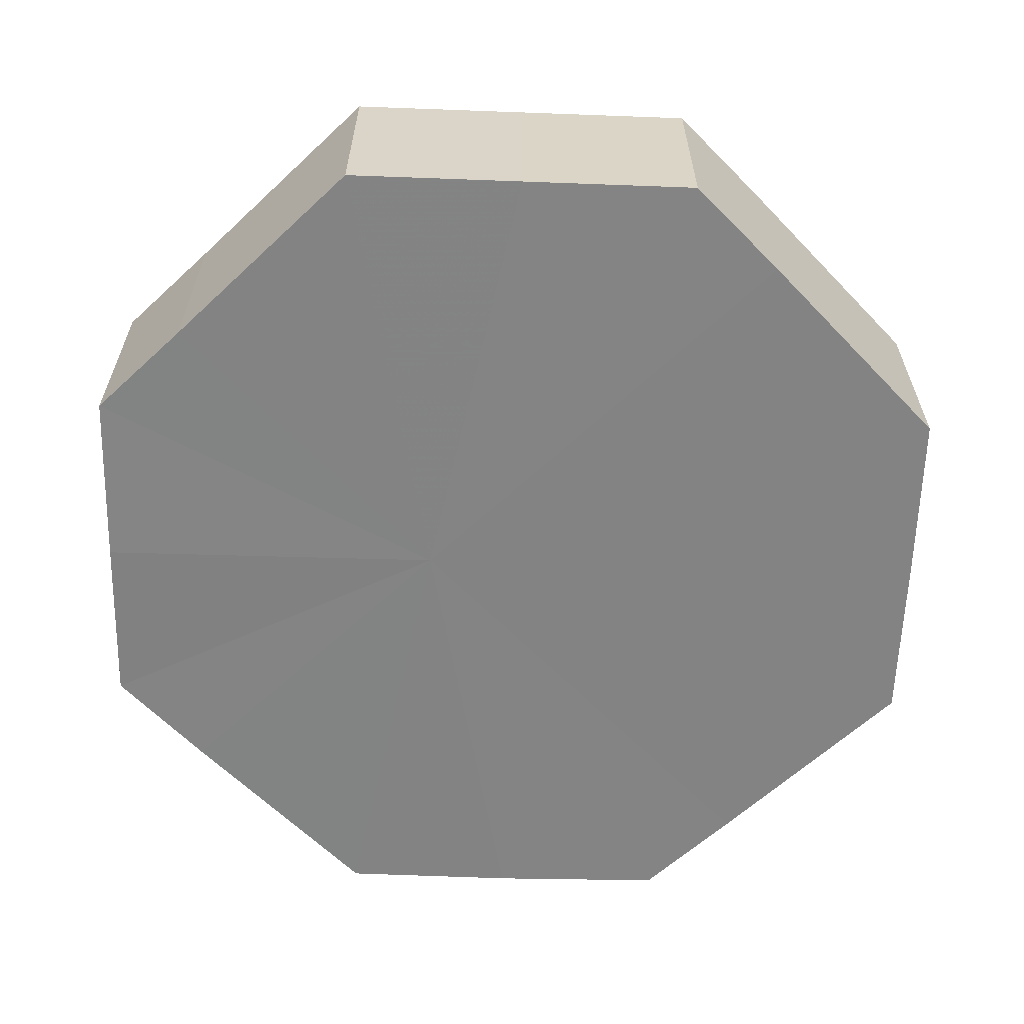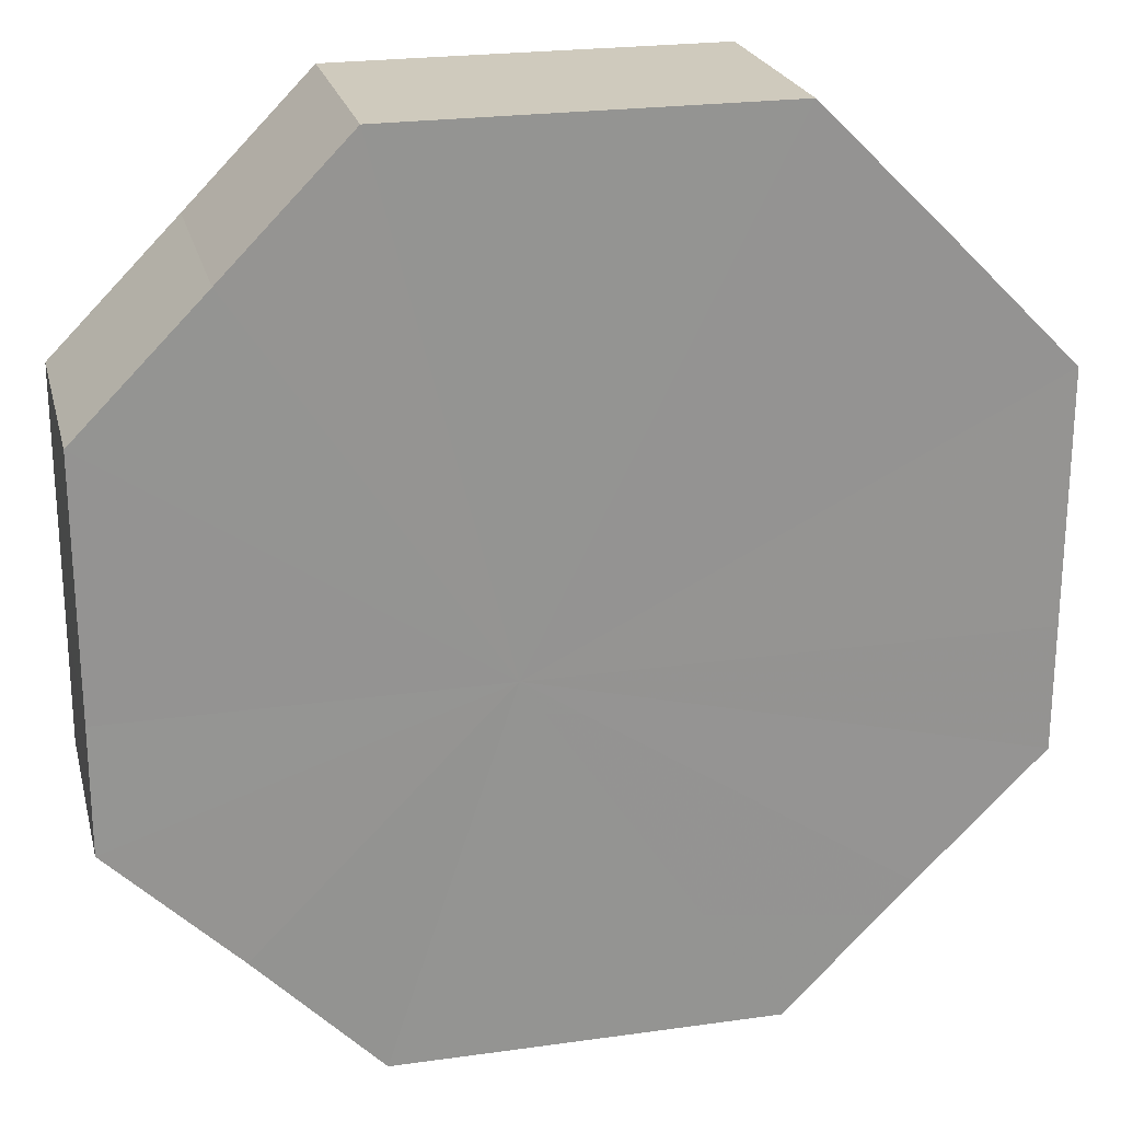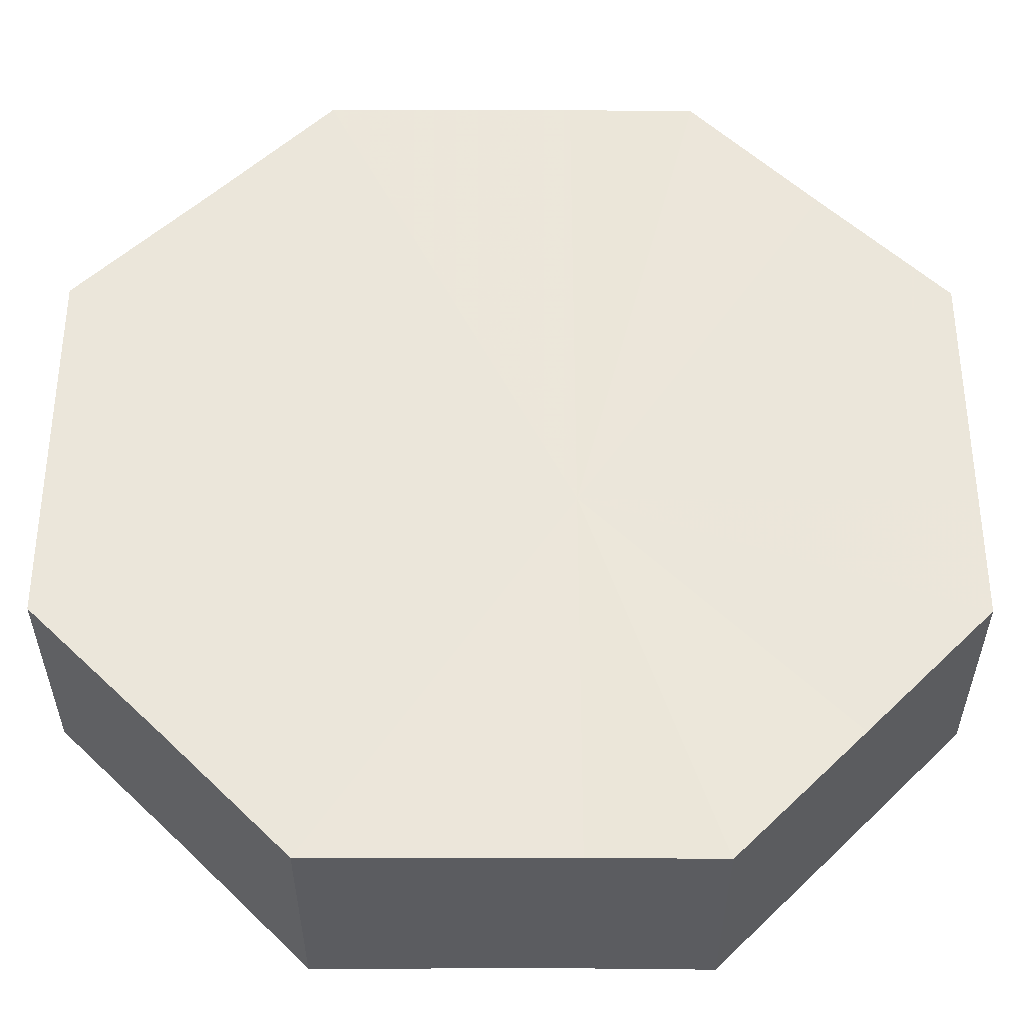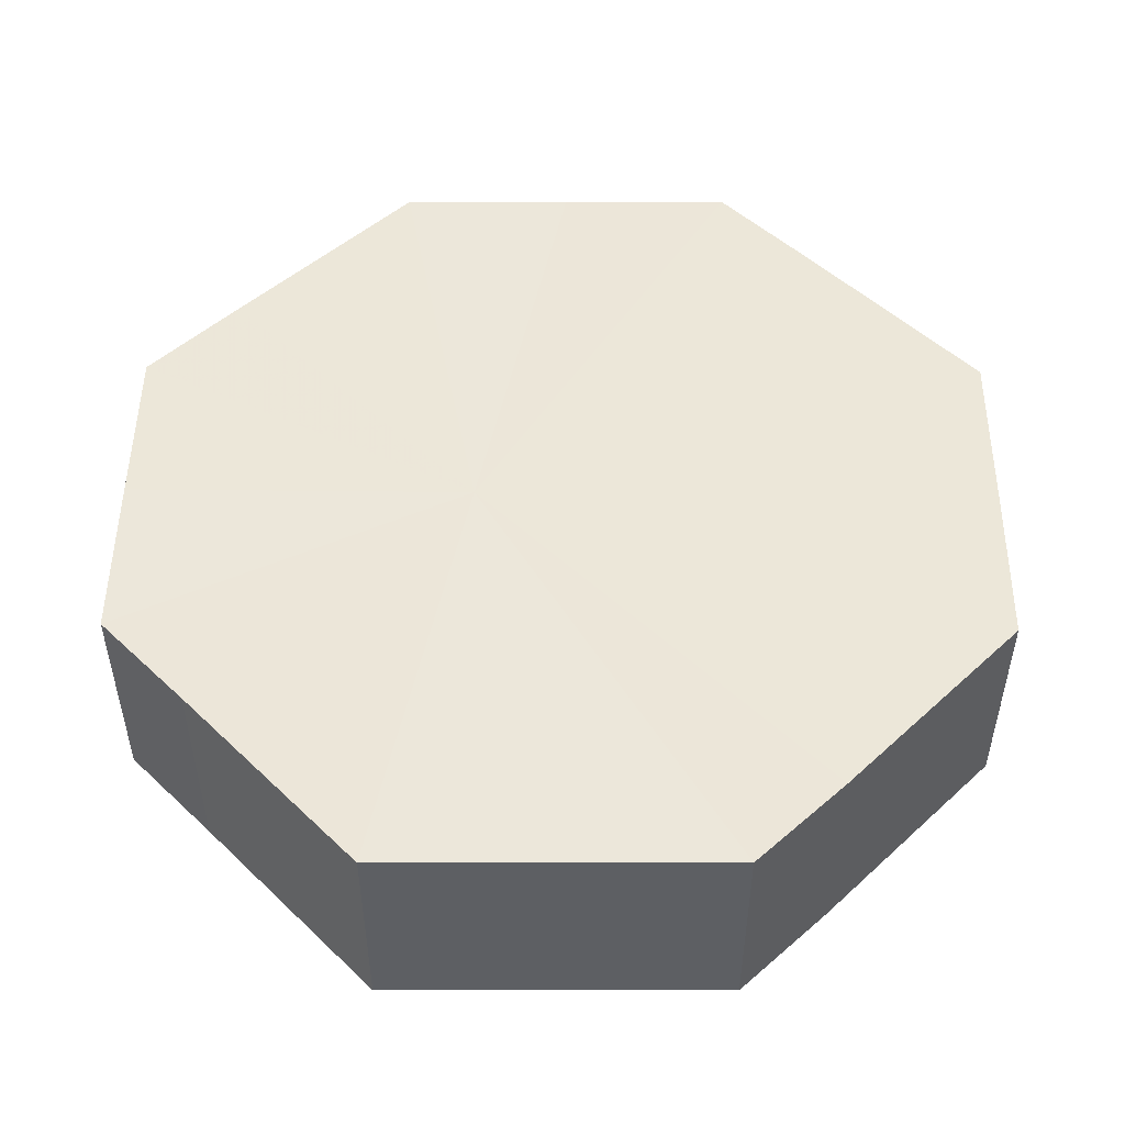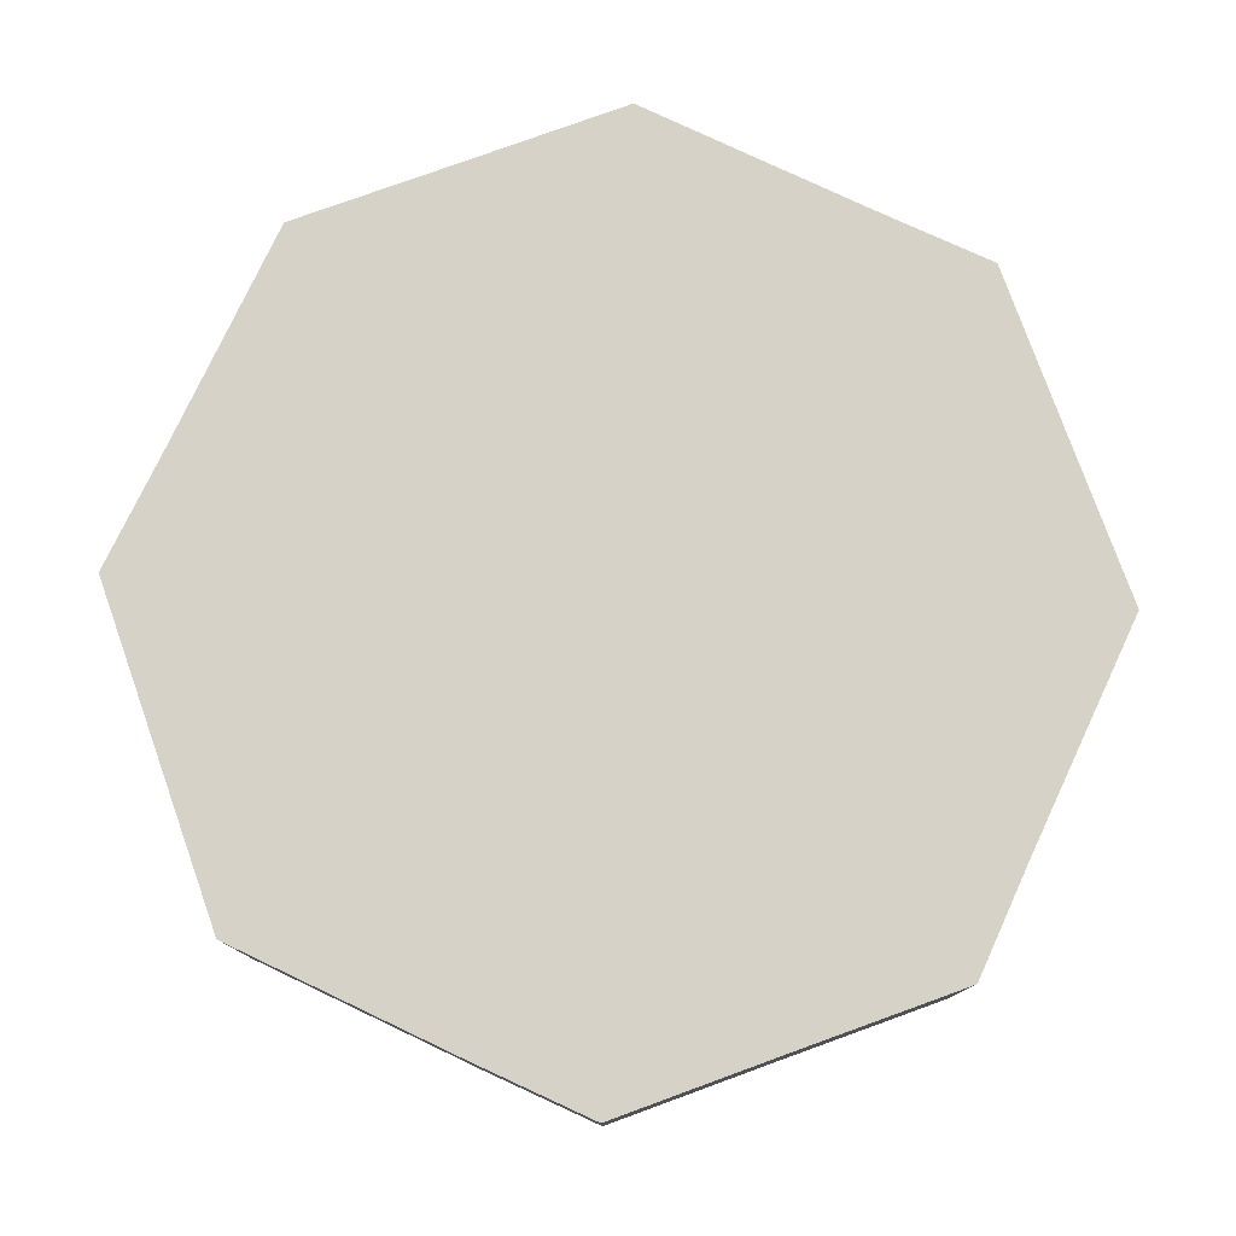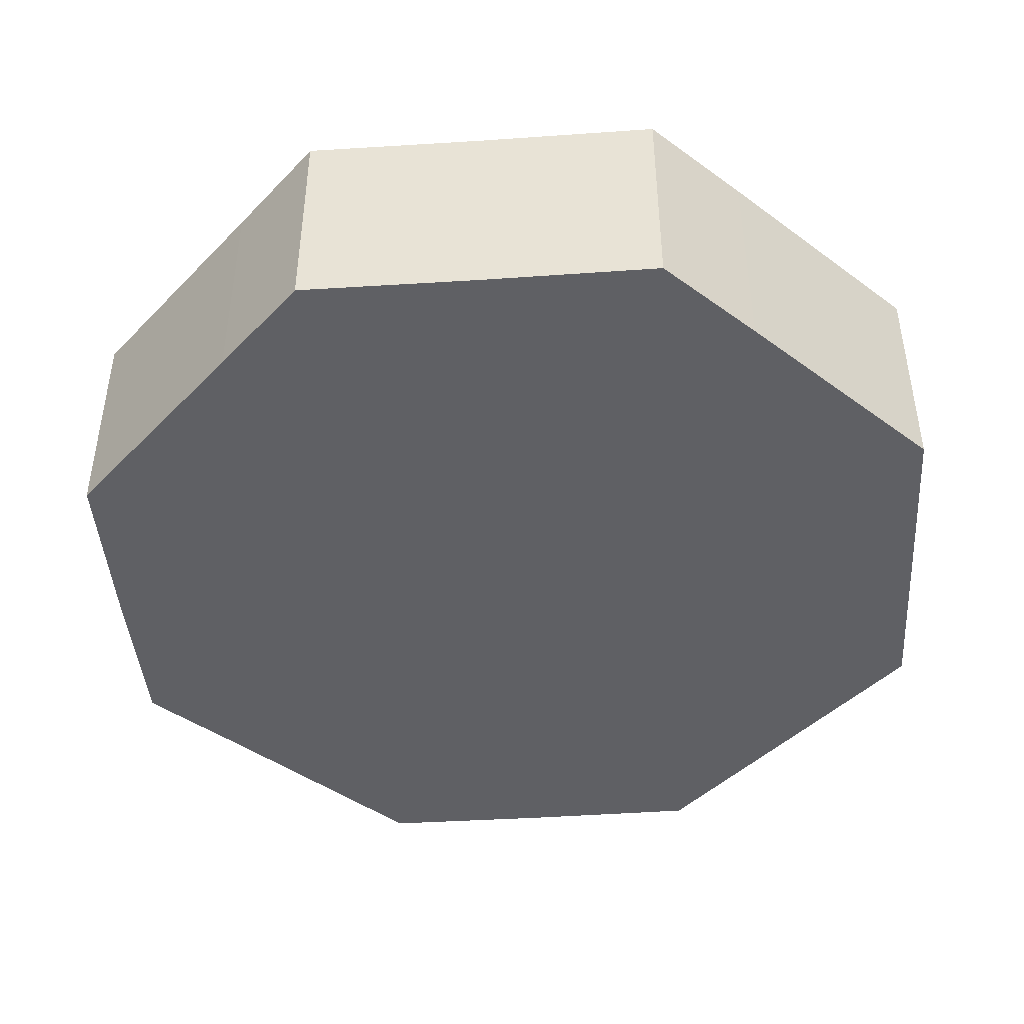
<metadata>
{"format":"obj","ext":"obj","renderer":"f3d","projection":"perspective","resolution":1024,"background":"white","views":[{"elev":-61.2,"azim":133.5,"up":"+Z"},{"elev":23.1,"azim":166.6,"up":"+Y"},{"elev":-34.9,"azim":-0.3,"up":"+Y"},{"elev":49.8,"azim":135.6,"up":"+Z"},{"elev":78.0,"azim":25.2,"up":"+Z"},{"elev":-43.9,"azim":49.4,"up":"+Z"}]}
</metadata>
<code>
o 21259
v 2226 1866 10.26
v 2226 1866 10.26
v 2226 1866 10.24
v 2226 1866 10.26
v 2226 1866 10.24
v 2226 1866 10.26
v 2226 1866 10.24
v 2226 1866 10.26
v 2226 1866 10.24
v 2226 1866 10.26
v 2226 1866 10.24
v 2226 1866 10.26
v 2226 1866 10.24
v 2226 1866 10.26
v 2226 1866 10.24
v 2226 1866 10.26
v 2226 1866 10.24
v 2226 1866 10.26
v 2226 1866 10.24
v 2226 1866 10.26
v 2226 1866 10.24
v 2226 1866 10.26
v 2226 1866 10.24
v 2226 1866 10.26
v 2226 1866 10.24
v 2226 1866 10.26
v 2226 1866 10.24
v 2226 1866 10.26
v 2226 1866 10.24
v 2226 1866 10.26
v 2226 1866 10.24
v 2226 1866 10.24
v 2226 1866 10.24
v 2226 1866 10.26
v 2226 1866 10.24
v 2226 1866 10.26
v 2226 1866 10.24
v 2226 1866 10.24
v 2226 1866 10.26
v 2226 1866 10.24
v 2226 1866 10.26
v 2226 1866 10.26
v 2226 1866 10.24
v 2226 1866 10.24
v 2226 1866 10.26
v 2226 1866 10.24
v 2226 1866 10.26
v 2226 1866 10.26
v 2226 1866 10.24
v 2226 1866 10.24
v 2226 1866 10.26
v 2226 1866 10.24
v 2226 1866 10.26
v 2226 1866 10.26
v 2226 1866 10.24
v 2226 1866 10.24
v 2226 1866 10.26
v 2226 1866 10.24
v 2226 1866 10.26
v 2226 1866 10.26
v 2226 1866 10.24
v 2226 1866 10.24
v 2226 1866 10.26
v 2226 1866 10.26
v 2226 1866 10.26
v 2226 1866 10.26
v 2226 1866 10.26
v 2226 1866 10.26
v 2226 1866 10.26
v 2226 1866 10.26
v 2226 1866 10.26
v 2226 1866 10.26
v 2226 1866 10.26
v 2226 1866 10.26
v 2226 1866 10.26
v 2226 1866 10.26
v 2226 1866 10.26
v 2226 1866 10.26
v 2226 1866 10.26
v 2226 1866 10.26
v 2226 1866 10.26
v 2226 1866 10.24
v 2226 1866 10.24
v 2226 1866 10.24
v 2226 1866 10.24
v 2226 1866 10.24
v 2226 1866 10.24
v 2226 1866 10.24
v 2226 1866 10.24
v 2226 1866 10.24
v 2226 1866 10.24
v 2226 1866 10.24
v 2226 1866 10.24
v 2226 1866 10.24
v 2226 1866 10.24
v 2226 1866 10.24
v 2226 1866 10.24
v 2226 1866 10.24
f 1 2 3
f 2 4 5
f 6 1 7
f 4 8 9
f 10 6 11
f 8 12 13
f 14 10 15
f 12 16 17
f 18 14 19
f 16 20 21
f 22 18 23
f 20 24 25
f 26 22 27
f 24 28 29
f 30 26 31
f 28 30 32
f 33 34 35
f 35 36 37
f 38 39 33
f 40 41 38
f 37 42 43
f 44 45 40
f 46 47 44
f 43 48 49
f 50 51 46
f 52 53 50
f 49 54 55
f 56 57 52
f 58 59 56
f 55 60 61
f 62 63 58
f 61 64 62
f 65 66 67
f 65 68 66
f 65 67 69
f 65 70 68
f 65 69 71
f 65 72 70
f 65 71 73
f 65 74 72
f 65 73 75
f 65 76 74
f 65 75 77
f 65 78 76
f 65 77 79
f 65 80 78
f 65 79 81
f 65 81 80
f 82 83 84
f 82 85 83
f 82 84 86
f 82 87 85
f 82 86 88
f 82 89 87
f 82 88 90
f 82 91 89
f 82 90 92
f 82 93 91
f 82 92 94
f 82 95 93
f 82 94 96
f 82 97 95
f 82 96 98
f 82 98 97

</code>
